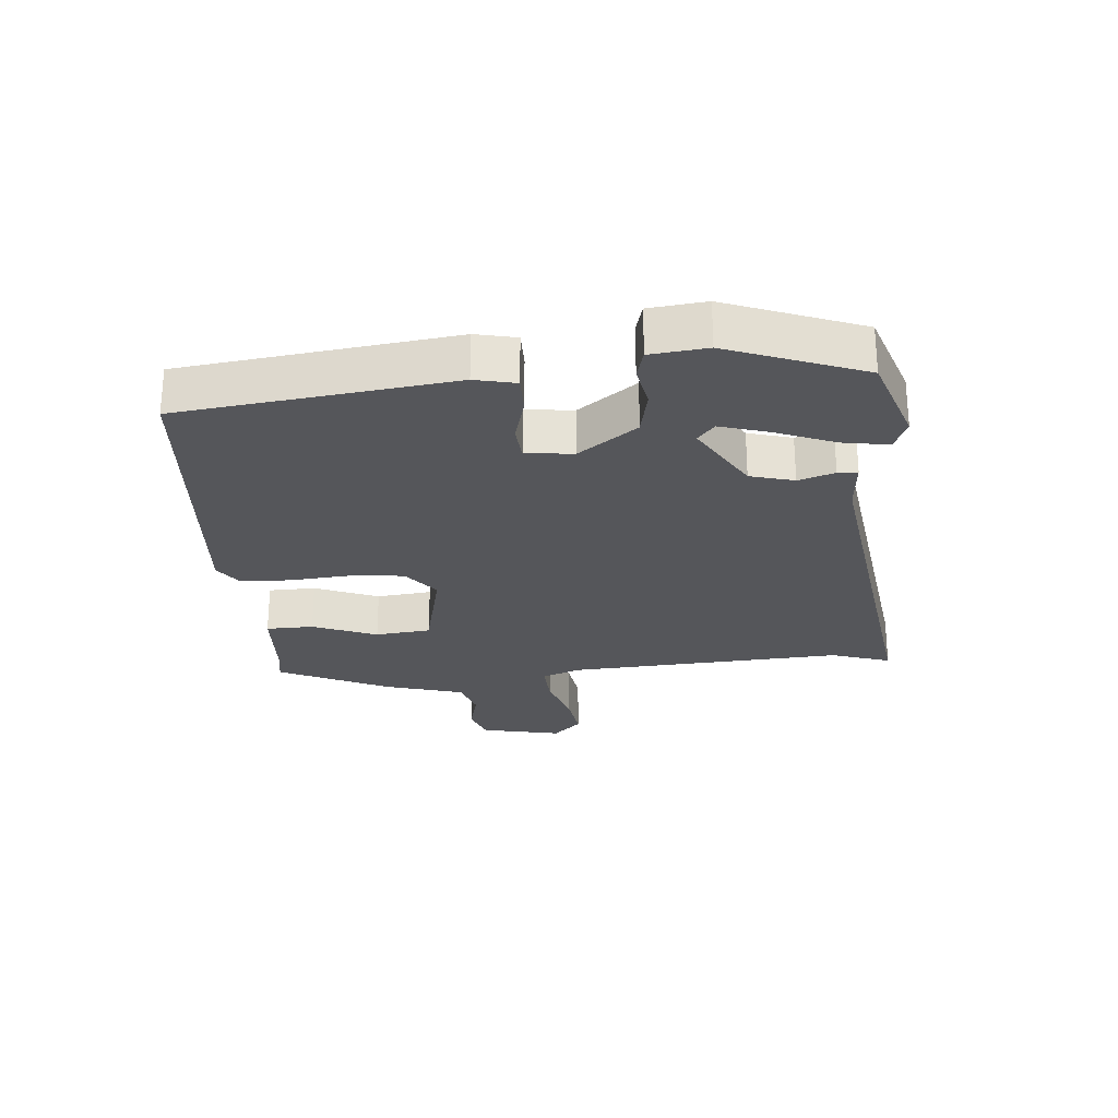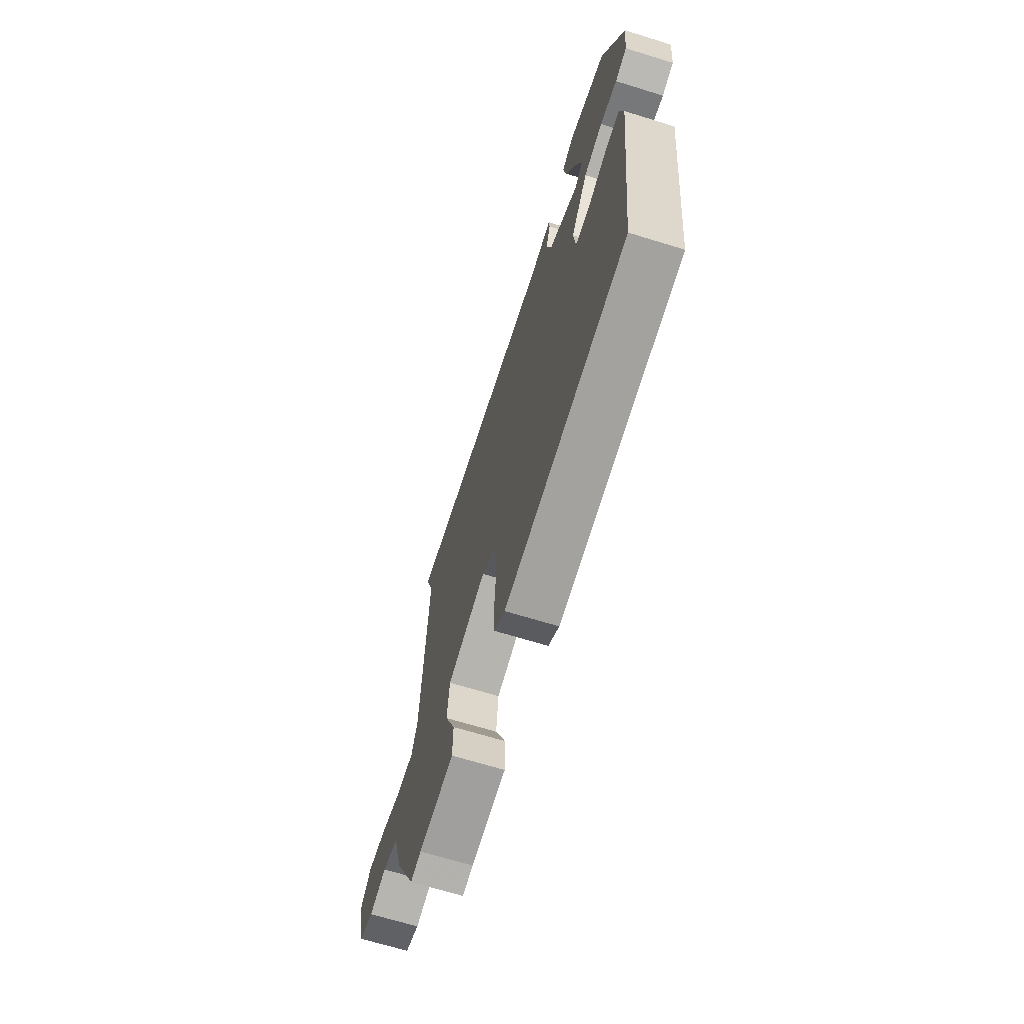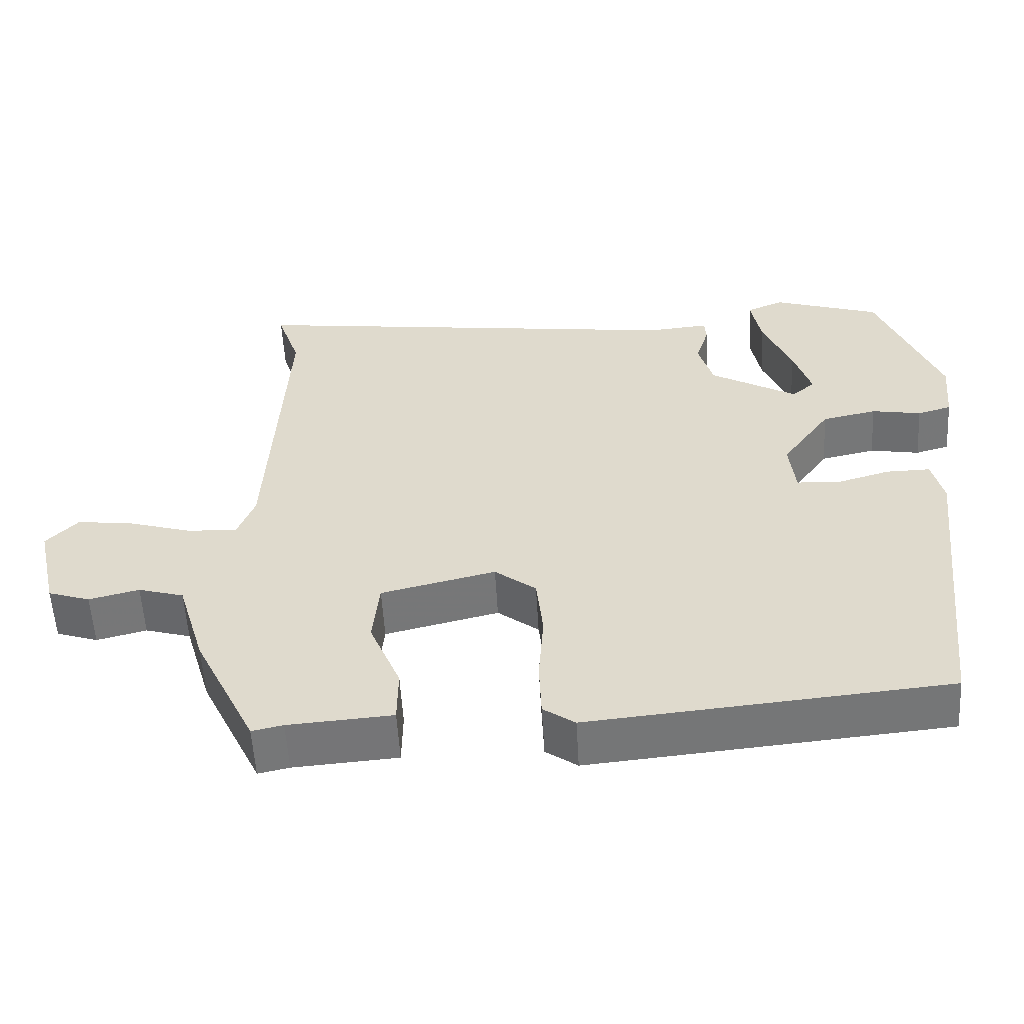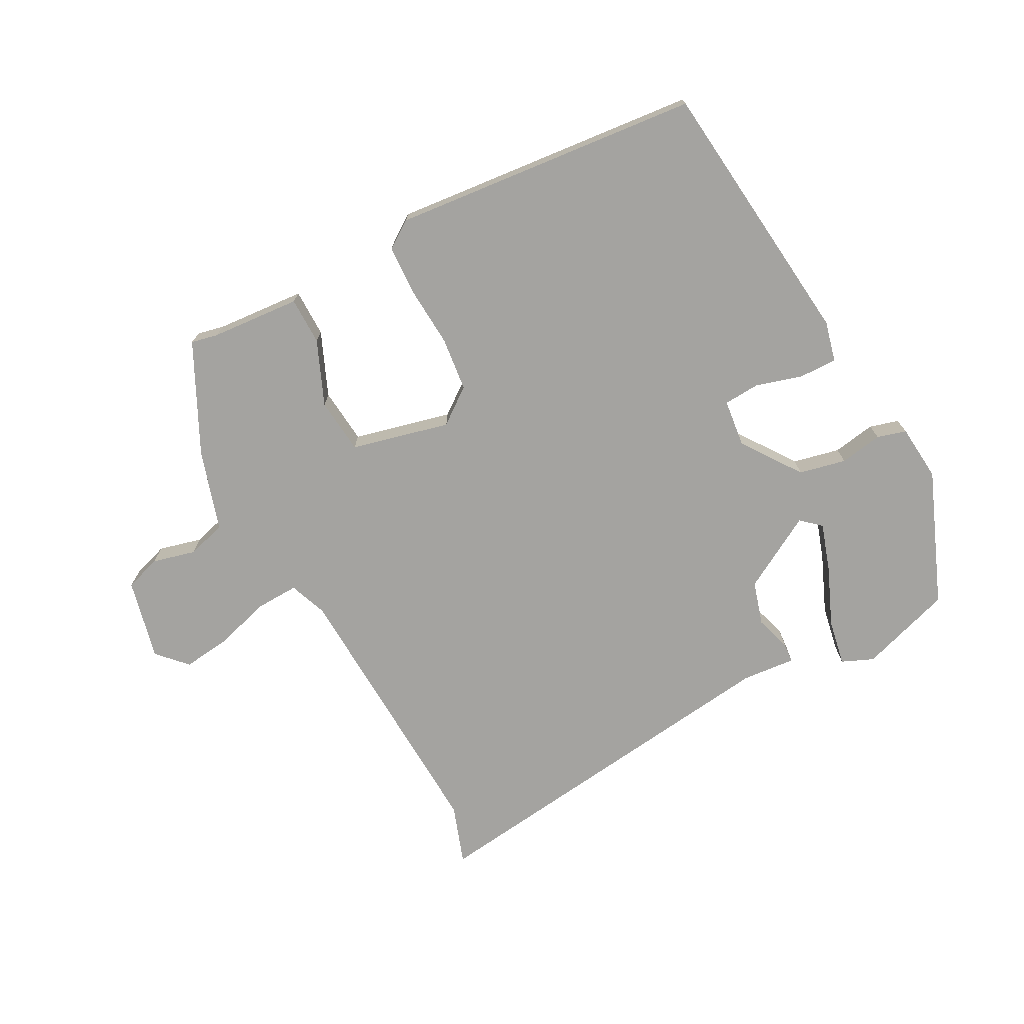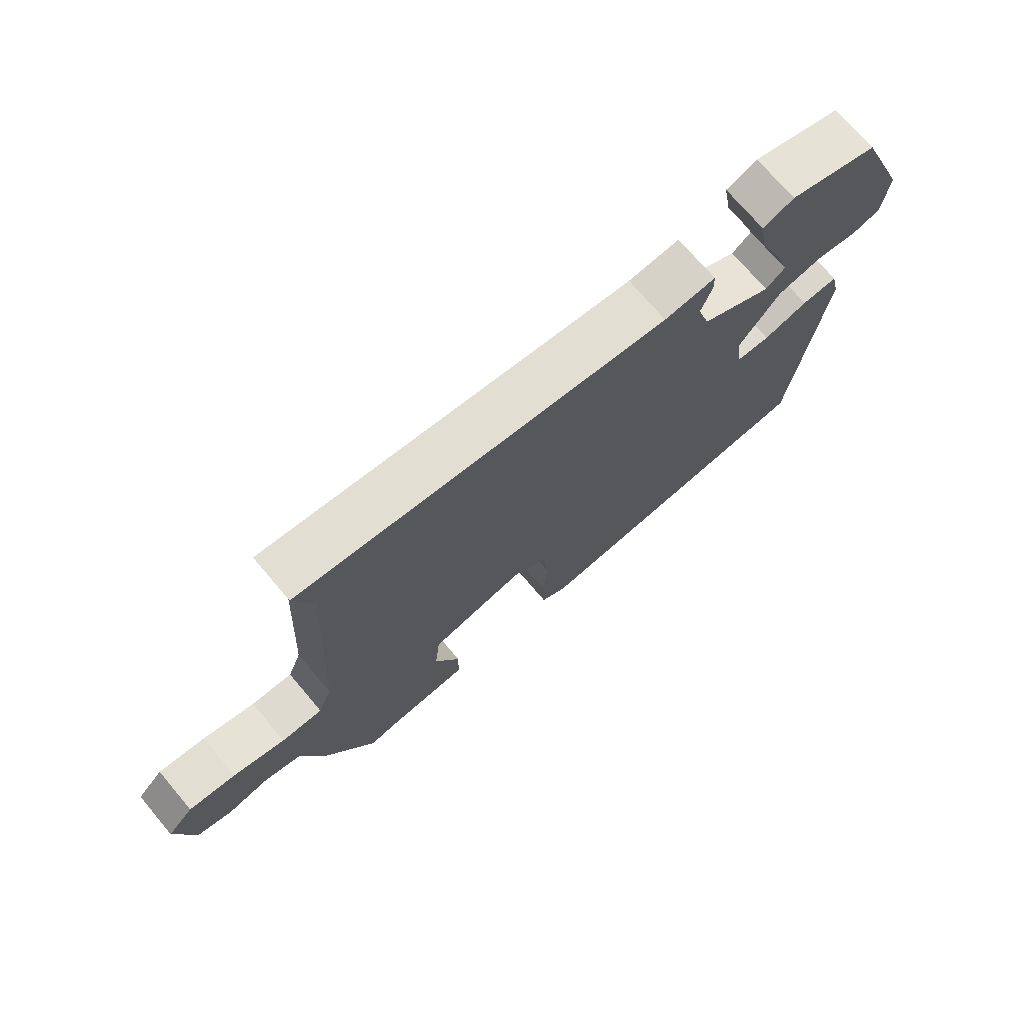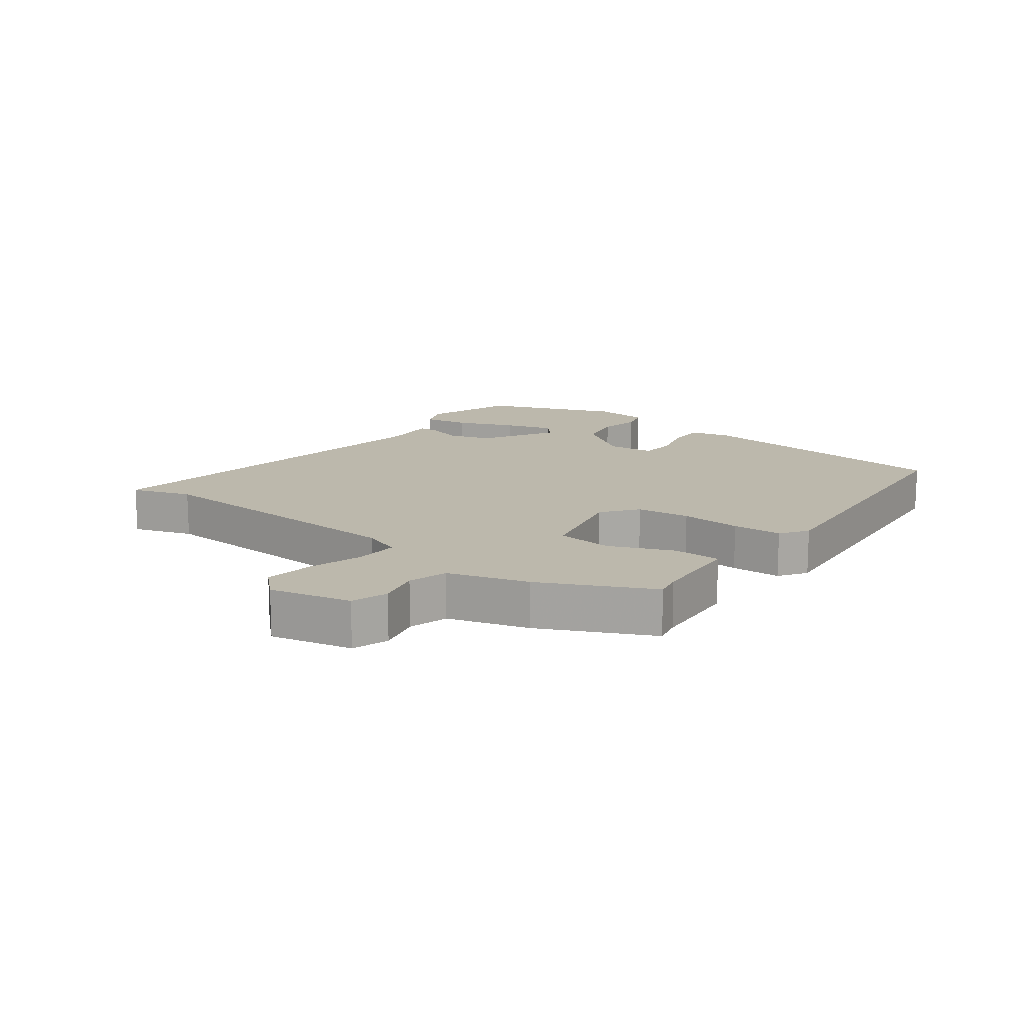
<metadata>
{"format":"obj","ext":"obj","renderer":"f3d","projection":"perspective","resolution":1024,"background":"white","views":[{"elev":-25.9,"azim":-84.5,"up":"+Y"},{"elev":-67.4,"azim":-107.2,"up":"+Z"},{"elev":-56.0,"azim":-176.7,"up":"+Z"},{"elev":-73.0,"azim":-152.3,"up":"+Y"},{"elev":73.1,"azim":139.7,"up":"+Z"},{"elev":14.6,"azim":127.0,"up":"+Y"}]}
</metadata>
<code>
v 0.462 0.07 -0.509
v 0.42 0.07 -0.5
v 0.279 0.07 -0.49
v 0.278 0.07 -0.415
v 0.32 0.07 -0.314
v 0.311 0.07 -0.226
v 0.156 0.07 -0.189
v 0.1 0.07 -0.232
v 0.091 0.07 -0.317
v 0.098 0.07 -0.413
v 0.095 0.07 -0.491
v 0.052 0.07 -0.521
v -0.433 0.07 -0.477
v -0.482 0.07 -0.05
v -0.467 0.07 0.014
v -0.407 0.07 0.013
v -0.334 0.07 -0.008
v -0.277 0.07 -0.004
v -0.269 0.07 0.071
v -0.335 0.07 0.163
v -0.409 0.07 0.179
v -0.476 0.07 0.167
v -0.522 0.07 0.18
v -0.531 0.07 0.269
v -0.448 0.07 0.48
v -0.303 0.07 0.528
v -0.253 0.07 0.507
v -0.266 0.07 0.434
v -0.304 0.07 0.342
v -0.328 0.07 0.266
v -0.297 0.07 0.239
v -0.18 0.07 0.307
v -0.16 0.07 0.376
v -0.178 0.07 0.433
v -0.176 0.07 0.464
v -0.092 0.07 0.457
v 0.512 0.07 0.536
v 0.48 0.07 0.442
v 0.503 0.07 0.004
v 0.526 0.07 -0.056
v 0.594 0.07 -0.053
v 0.68 0.07 -0.027
v 0.757 0.07 -0.017
v 0.8 0.07 -0.062
v 0.771 0.07 -0.19
v 0.714 0.07 -0.209
v 0.646 0.07 -0.192
v 0.584 0.07 -0.21
v 0.546 0.07 -0.336
v 0.462 0 -0.509
v 0.42 0 -0.5
v 0.279 0 -0.49
v 0.278 0 -0.415
v 0.32 0 -0.314
v 0.311 0 -0.226
v 0.156 0 -0.189
v 0.1 0 -0.232
v 0.091 0 -0.317
v 0.098 0 -0.413
v 0.095 0 -0.491
v 0.052 0 -0.521
v -0.433 0 -0.477
v -0.482 0 -0.05
v -0.467 0 0.014
v -0.407 0 0.013
v -0.334 0 -0.008
v -0.277 0 -0.004
v -0.269 0 0.071
v -0.335 0 0.163
v -0.409 0 0.179
v -0.476 0 0.167
v -0.522 0 0.18
v -0.531 0 0.269
v -0.448 0 0.48
v -0.303 0 0.528
v -0.253 0 0.507
v -0.266 0 0.434
v -0.304 0 0.342
v -0.328 0 0.266
v -0.297 0 0.239
v -0.18 0 0.307
v -0.16 0 0.376
v -0.178 0 0.433
v -0.176 0 0.464
v -0.092 0 0.457
v 0.512 0 0.536
v 0.48 0 0.442
v 0.503 0 0.004
v 0.526 0 -0.056
v 0.594 0 -0.053
v 0.68 0 -0.027
v 0.757 0 -0.017
v 0.8 0 -0.062
v 0.771 0 -0.19
v 0.714 0 -0.209
v 0.646 0 -0.192
v 0.584 0 -0.21
v 0.546 0 -0.336
f 48 49 1 2
f 45 46 47
f 44 45 47
f 43 44 47
f 42 43 47
f 41 42 47
f 40 41 47 48
f 3 4 5
f 2 3 5
f 48 2 5
f 40 48 5
f 39 40 5
f 36 37 38
f 36 38 39
f 35 36 39
f 34 35 39
f 33 34 39
f 32 33 39
f 31 32 39
f 27 28 29
f 26 27 29
f 25 26 29
f 24 25 29
f 23 24 29
f 22 23 29
f 21 22 29
f 21 29 30
f 20 21 30 31
f 15 16 17
f 14 15 17
f 13 14 17
f 12 13 17
f 11 12 17
f 10 11 17
f 9 10 17
f 8 9 17 18
f 7 8 18 19
f 39 5 6
f 20 31 39
f 19 20 39
f 7 19 39
f 6 7 39
f 51 50 98 97
f 96 95 94
f 96 94 93
f 96 93 92
f 96 92 91
f 96 91 90
f 97 96 90 89
f 54 53 52
f 54 52 51
f 54 51 97
f 54 97 89
f 54 89 88
f 87 86 85
f 88 87 85
f 88 85 84
f 88 84 83
f 88 83 82
f 88 82 81
f 88 81 80
f 78 77 76
f 78 76 75
f 78 75 74
f 78 74 73
f 78 73 72
f 78 72 71
f 78 71 70
f 79 78 70
f 80 79 70 69
f 66 65 64
f 66 64 63
f 66 63 62
f 66 62 61
f 66 61 60
f 66 60 59
f 66 59 58
f 67 66 58 57
f 68 67 57 56
f 55 54 88
f 88 80 69
f 88 69 68
f 88 68 56
f 88 56 55
f 1 50 51 2
f 2 51 52 3
f 3 52 53 4
f 4 53 54 5
f 5 54 55 6
f 6 55 56 7
f 7 56 57 8
f 8 57 58 9
f 9 58 59 10
f 10 59 60 11
f 11 60 61 12
f 12 61 62 13
f 13 62 63 14
f 14 63 64 15
f 15 64 65 16
f 16 65 66 17
f 17 66 67 18
f 18 67 68 19
f 19 68 69 20
f 20 69 70 21
f 21 70 71 22
f 22 71 72 23
f 23 72 73 24
f 24 73 74 25
f 25 74 75 26
f 26 75 76 27
f 27 76 77 28
f 28 77 78 29
f 29 78 79 30
f 30 79 80 31
f 31 80 81 32
f 32 81 82 33
f 33 82 83 34
f 34 83 84 35
f 35 84 85 36
f 36 85 86 37
f 37 86 87 38
f 38 87 88 39
f 39 88 89 40
f 40 89 90 41
f 41 90 91 42
f 42 91 92 43
f 43 92 93 44
f 44 93 94 45
f 45 94 95 46
f 46 95 96 47
f 47 96 97 48
f 48 97 98 49
f 49 98 50 1

</code>
